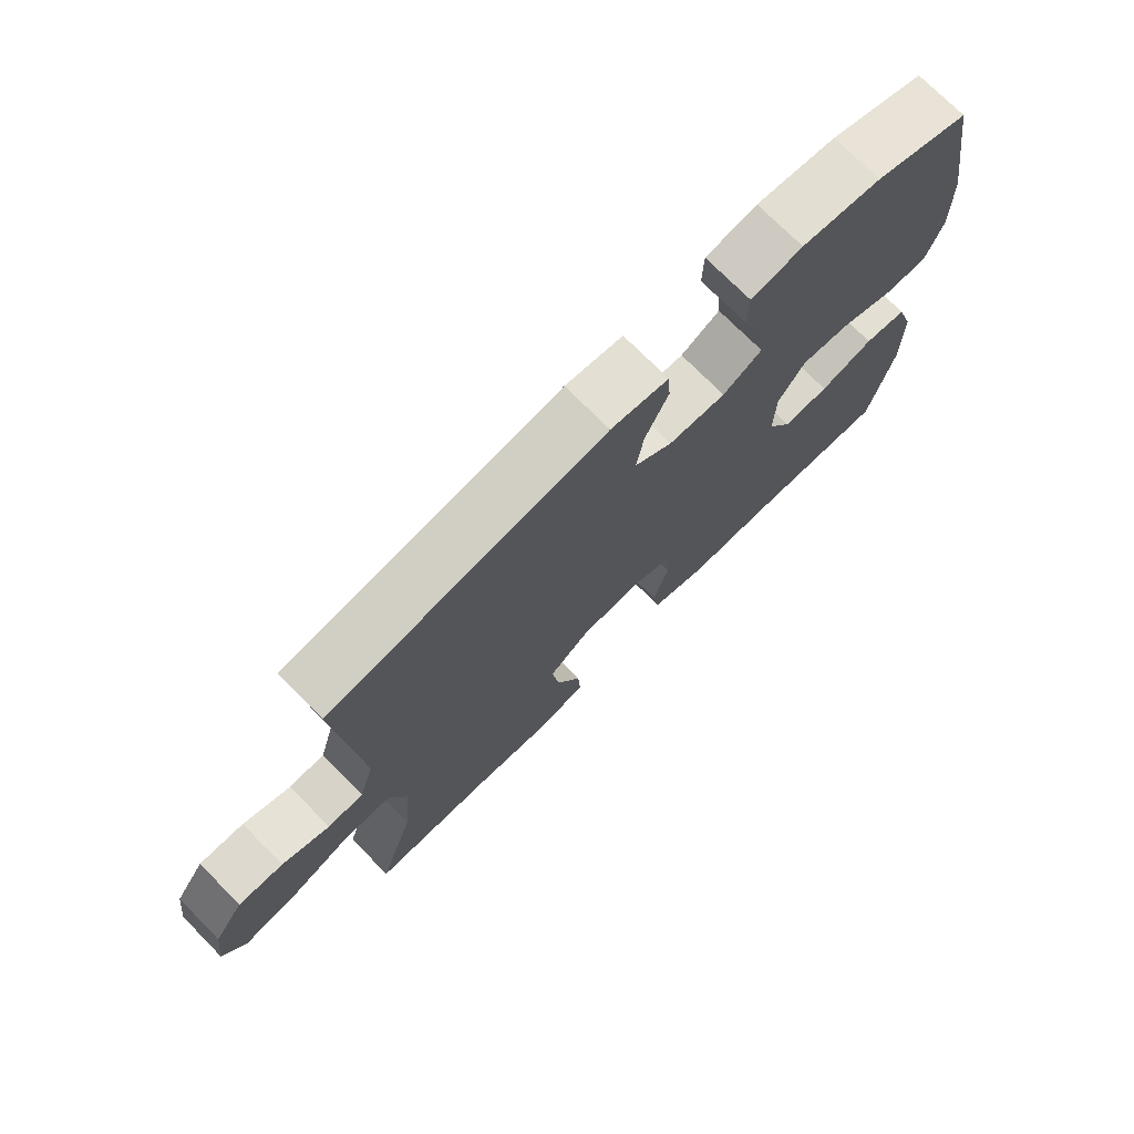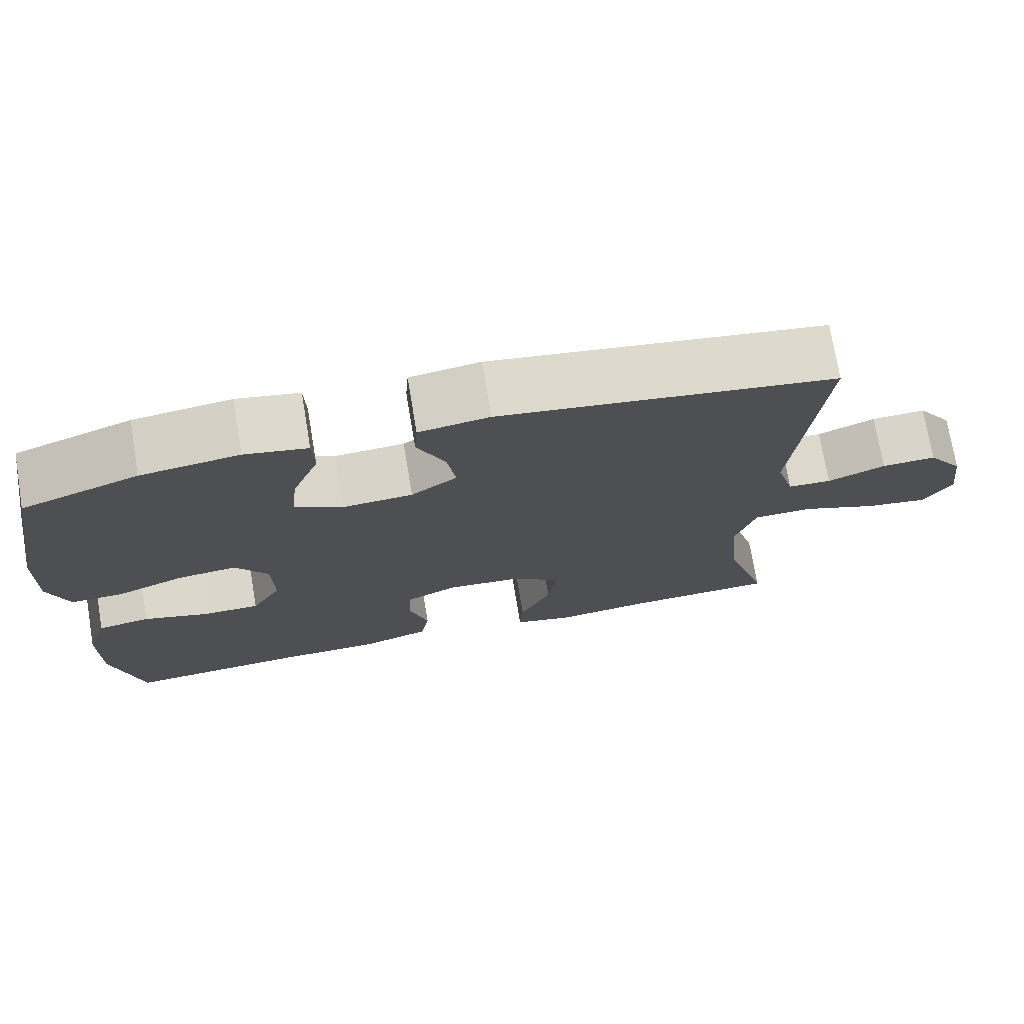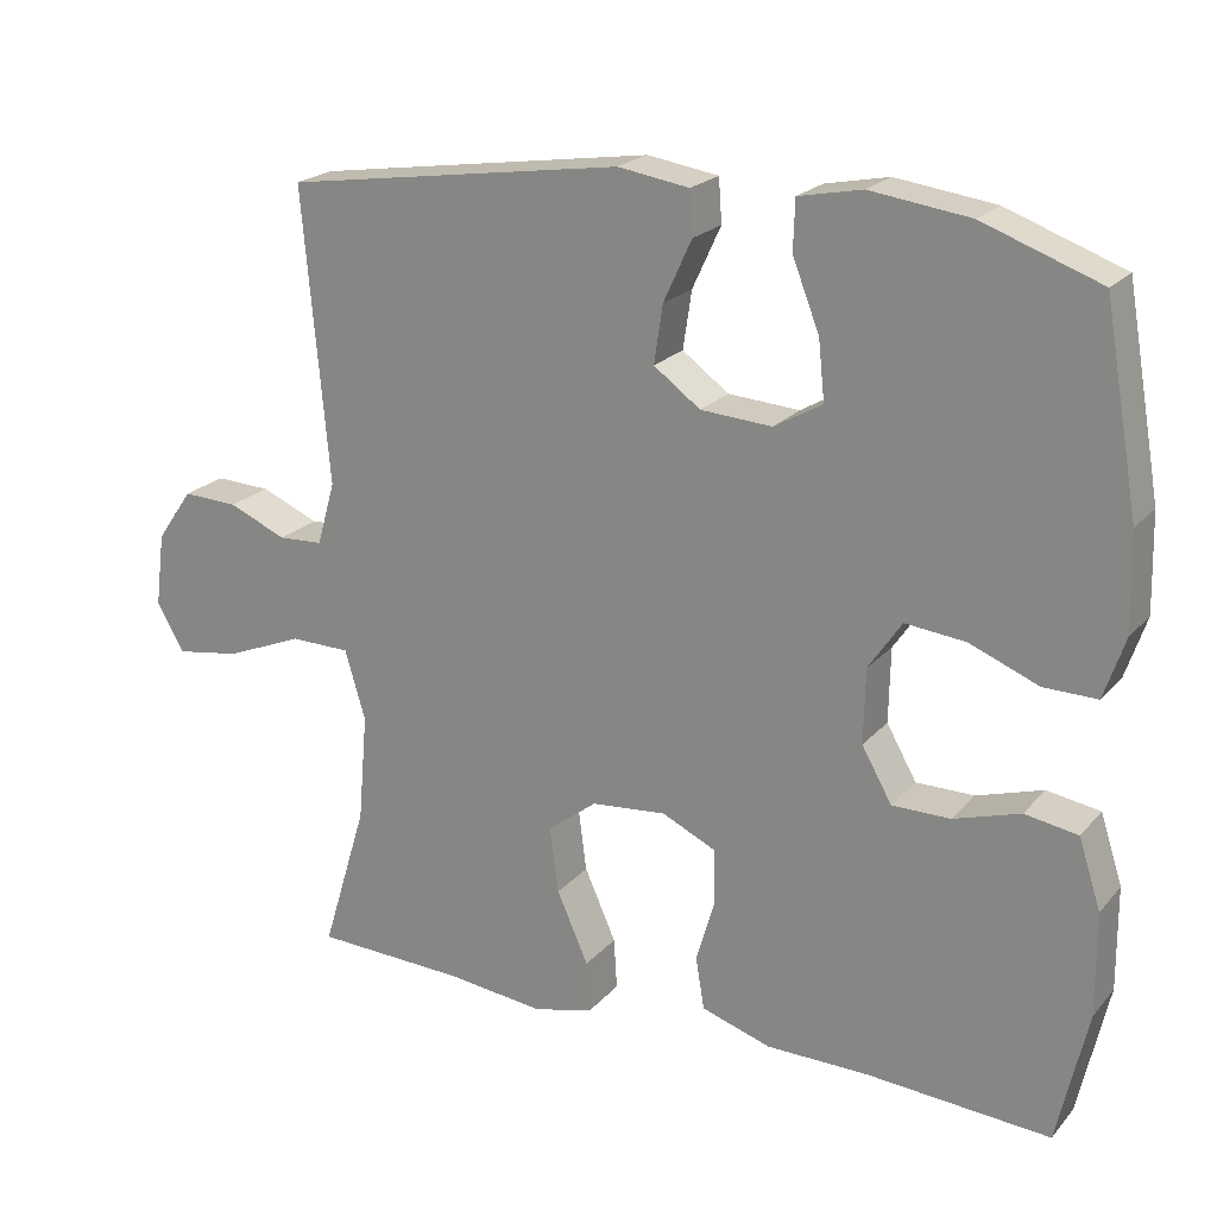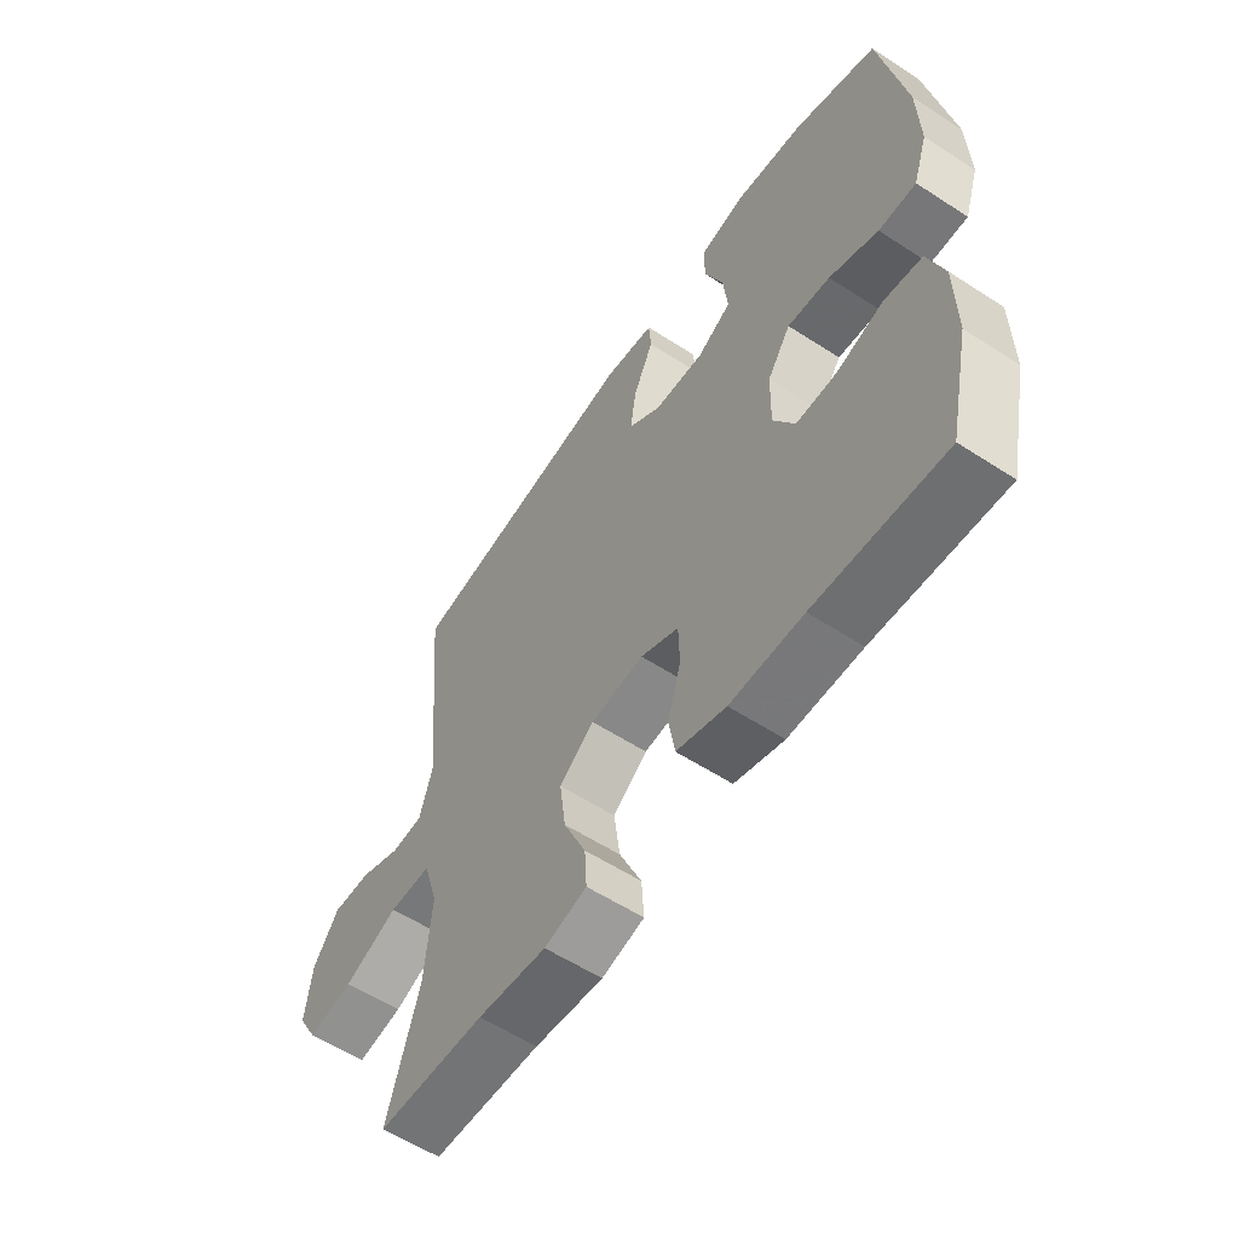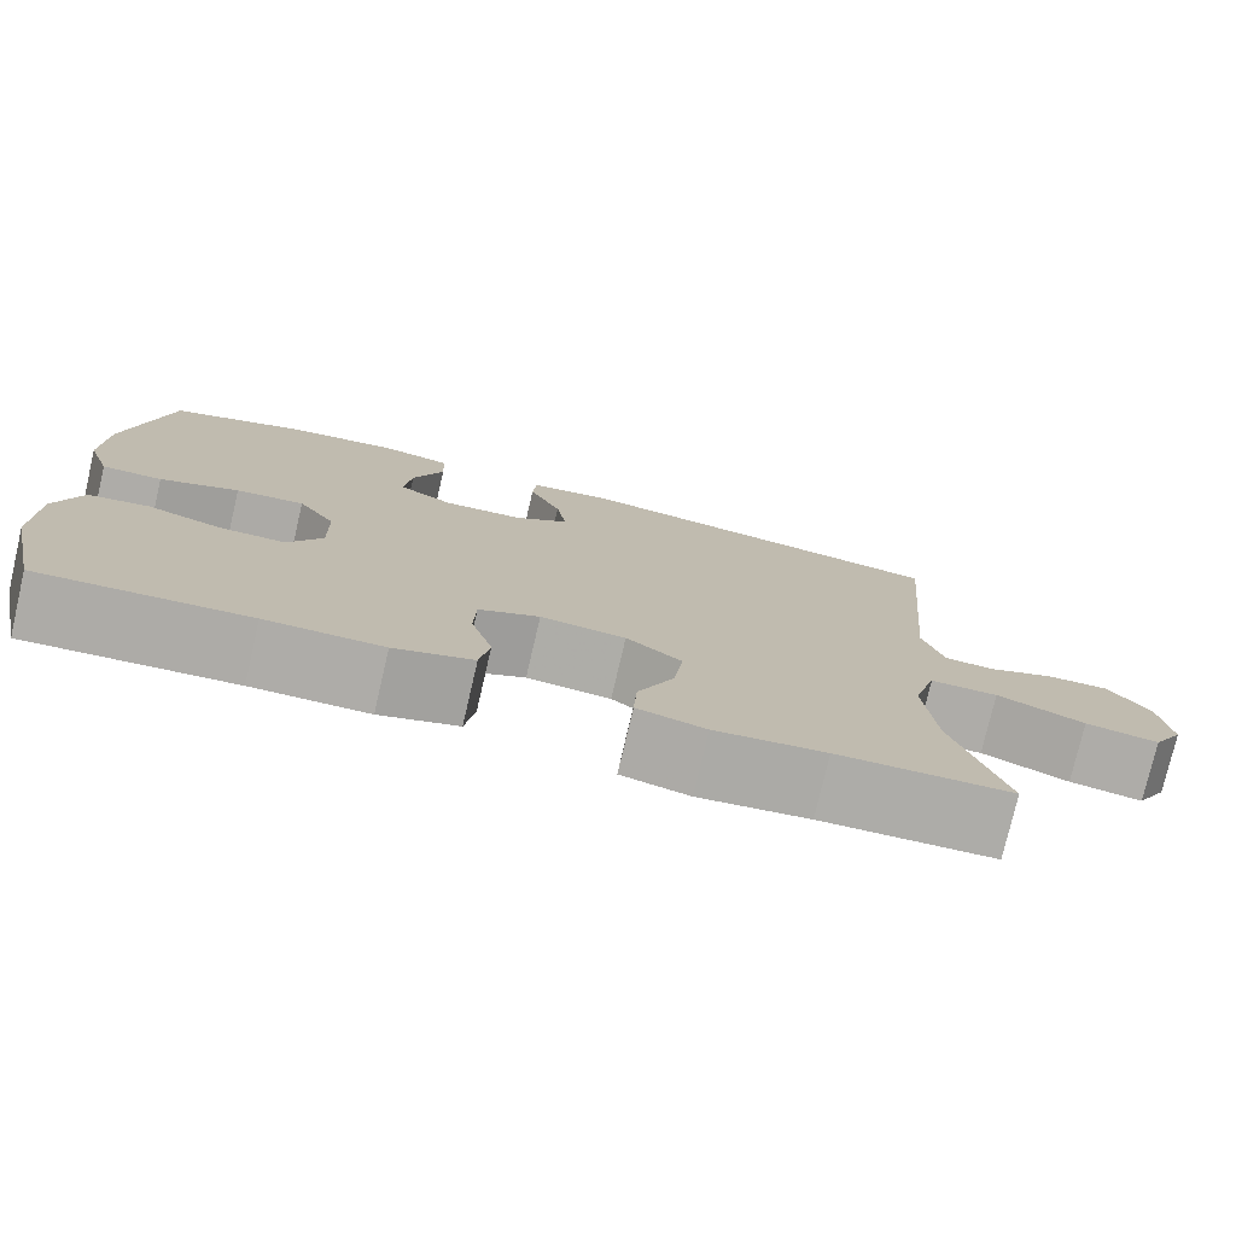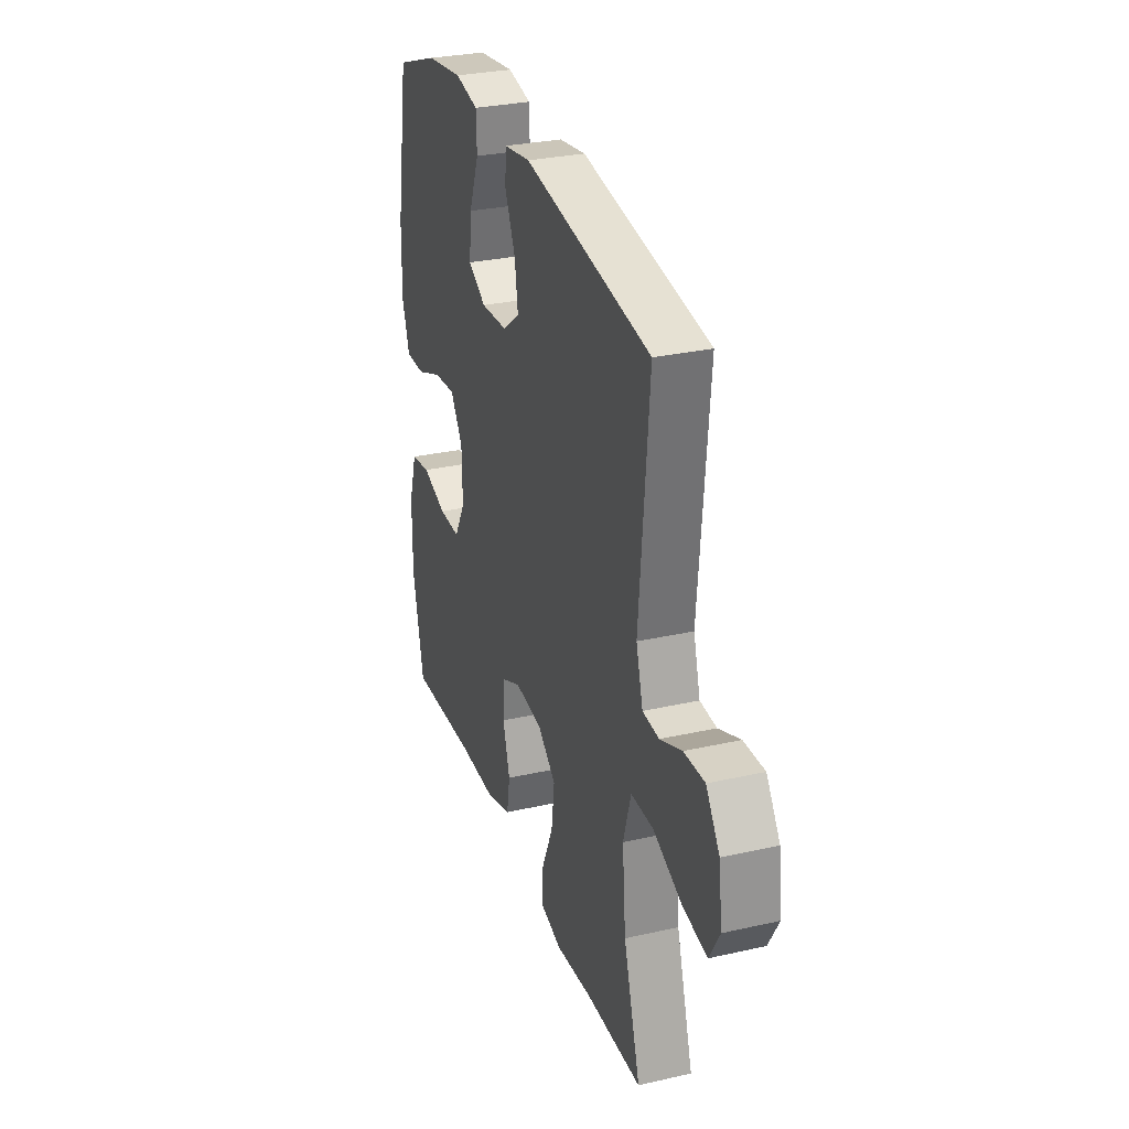
<metadata>
{"format":"obj","ext":"obj","renderer":"f3d","projection":"perspective","resolution":1024,"background":"white","views":[{"elev":73.8,"azim":-44.7,"up":"+Z"},{"elev":73.8,"azim":170.5,"up":"+Z"},{"elev":21.3,"azim":29.1,"up":"+Z"},{"elev":-58.0,"azim":56.1,"up":"+Z"},{"elev":-76.9,"azim":166.9,"up":"+Z"},{"elev":29.8,"azim":-108.3,"up":"+Z"}]}
</metadata>
<code>
v -0.5 0.07 -0.5
v -0.443 0.07 -0.312
v -0.431 0.07 -0.175
v -0.457 0.07 -0.087
v -0.533 0.07 -0.086
v -0.631 0.07 -0.126
v -0.713 0.07 -0.139
v -0.748 0.07 -0.078
v -0.736 0.07 0.015
v -0.69 0.07 0.081
v -0.62 0.07 0.078
v -0.546 0.07 0.047
v -0.49 0.07 0.05
v -0.467 0.07 0.13
v -0.5 0.07 0.5
v -0.07 0.07 0.564
v 0.02 0.07 0.55
v 0.024 0.07 0.495
v -0.012 0.07 0.417
v -0.023 0.07 0.344
v 0.036 0.07 0.301
v 0.126 0.07 0.295
v 0.187 0.07 0.33
v 0.179 0.07 0.405
v 0.145 0.07 0.492
v 0.147 0.07 0.555
v 0.227 0.07 0.571
v 0.352 0.07 0.554
v 0.5 0.07 0.5
v 0.544 0.07 0.249
v 0.547 0.07 0.127
v 0.521 0.07 0.05
v 0.454 0.07 0.051
v 0.367 0.07 0.086
v 0.291 0.07 0.094
v 0.249 0.07 0.032
v 0.247 0.07 -0.062
v 0.285 0.07 -0.129
v 0.358 0.07 -0.129
v 0.442 0.07 -0.103
v 0.509 0.07 -0.114
v 0.537 0.07 -0.201
v 0.538 0.07 -0.331
v 0.5 0.07 -0.5
v 0.269 0.07 -0.484
v 0.139 0.07 -0.483
v 0.051 0.07 -0.455
v 0.04 0.07 -0.389
v 0.064 0.07 -0.308
v 0.062 0.07 -0.239
v -0.006 0.07 -0.207
v -0.101 0.07 -0.216
v -0.163 0.07 -0.264
v -0.152 0.07 -0.347
v -0.112 0.07 -0.437
v -0.108 0.07 -0.502
v -0.184 0.07 -0.521
v -0.307 0.07 -0.507
v -0.5 0 -0.5
v -0.443 0 -0.312
v -0.431 0 -0.175
v -0.457 0 -0.087
v -0.533 0 -0.086
v -0.631 0 -0.126
v -0.713 0 -0.139
v -0.748 0 -0.078
v -0.736 0 0.015
v -0.69 0 0.081
v -0.62 0 0.078
v -0.546 0 0.047
v -0.49 0 0.05
v -0.467 0 0.13
v -0.5 0 0.5
v -0.07 0 0.564
v 0.02 0 0.55
v 0.024 0 0.495
v -0.012 0 0.417
v -0.023 0 0.344
v 0.036 0 0.301
v 0.126 0 0.295
v 0.187 0 0.33
v 0.179 0 0.405
v 0.145 0 0.492
v 0.147 0 0.555
v 0.227 0 0.571
v 0.352 0 0.554
v 0.5 0 0.5
v 0.544 0 0.249
v 0.547 0 0.127
v 0.521 0 0.05
v 0.454 0 0.051
v 0.367 0 0.086
v 0.291 0 0.094
v 0.249 0 0.032
v 0.247 0 -0.062
v 0.285 0 -0.129
v 0.358 0 -0.129
v 0.442 0 -0.103
v 0.509 0 -0.114
v 0.537 0 -0.201
v 0.538 0 -0.331
v 0.5 0 -0.5
v 0.269 0 -0.484
v 0.139 0 -0.483
v 0.051 0 -0.455
v 0.04 0 -0.389
v 0.064 0 -0.308
v 0.062 0 -0.239
v -0.006 0 -0.207
v -0.101 0 -0.216
v -0.163 0 -0.264
v -0.152 0 -0.347
v -0.112 0 -0.437
v -0.108 0 -0.502
v -0.184 0 -0.521
v -0.307 0 -0.507
f 56 57 58
f 55 56 58
f 54 55 58
f 58 1 2
f 54 58 2
f 53 54 2
f 52 53 2 3
f 51 52 3 4
f 47 48 49
f 46 47 49
f 45 46 49
f 45 49 50
f 44 45 50
f 43 44 50
f 42 43 50
f 41 42 50
f 40 41 50
f 39 40 50
f 38 39 50 51
f 32 33 34
f 31 32 34
f 30 31 34
f 29 30 34
f 28 29 34
f 27 28 34
f 26 27 34
f 25 26 34
f 24 25 34
f 23 24 34 35
f 22 23 35 36
f 17 18 19
f 16 17 19
f 15 16 19
f 14 15 19
f 13 14 19 20
f 10 11 12
f 9 10 12
f 8 9 12
f 7 8 12
f 6 7 12
f 5 6 12
f 4 5 12 13
f 13 20 21
f 4 13 21
f 51 4 21
f 38 51 21
f 37 38 21
f 21 22 36 37
f 116 115 114
f 116 114 113
f 116 113 112
f 60 59 116
f 60 116 112
f 60 112 111
f 61 60 111 110
f 62 61 110 109
f 107 106 105
f 107 105 104
f 107 104 103
f 108 107 103
f 108 103 102
f 108 102 101
f 108 101 100
f 108 100 99
f 108 99 98
f 108 98 97
f 109 108 97 96
f 92 91 90
f 92 90 89
f 92 89 88
f 92 88 87
f 92 87 86
f 92 86 85
f 92 85 84
f 92 84 83
f 92 83 82
f 93 92 82 81
f 94 93 81 80
f 77 76 75
f 77 75 74
f 77 74 73
f 77 73 72
f 78 77 72 71
f 70 69 68
f 70 68 67
f 70 67 66
f 70 66 65
f 70 65 64
f 70 64 63
f 71 70 63 62
f 79 78 71
f 79 71 62
f 79 62 109
f 79 109 96
f 79 96 95
f 95 94 80 79
f 1 59 60 2
f 2 60 61 3
f 3 61 62 4
f 4 62 63 5
f 5 63 64 6
f 6 64 65 7
f 7 65 66 8
f 8 66 67 9
f 9 67 68 10
f 10 68 69 11
f 11 69 70 12
f 12 70 71 13
f 13 71 72 14
f 14 72 73 15
f 15 73 74 16
f 16 74 75 17
f 17 75 76 18
f 18 76 77 19
f 19 77 78 20
f 20 78 79 21
f 21 79 80 22
f 22 80 81 23
f 23 81 82 24
f 24 82 83 25
f 25 83 84 26
f 26 84 85 27
f 27 85 86 28
f 28 86 87 29
f 29 87 88 30
f 30 88 89 31
f 31 89 90 32
f 32 90 91 33
f 33 91 92 34
f 34 92 93 35
f 35 93 94 36
f 36 94 95 37
f 37 95 96 38
f 38 96 97 39
f 39 97 98 40
f 40 98 99 41
f 41 99 100 42
f 42 100 101 43
f 43 101 102 44
f 44 102 103 45
f 45 103 104 46
f 46 104 105 47
f 47 105 106 48
f 48 106 107 49
f 49 107 108 50
f 50 108 109 51
f 51 109 110 52
f 52 110 111 53
f 53 111 112 54
f 54 112 113 55
f 55 113 114 56
f 56 114 115 57
f 57 115 116 58
f 58 116 59 1

</code>
